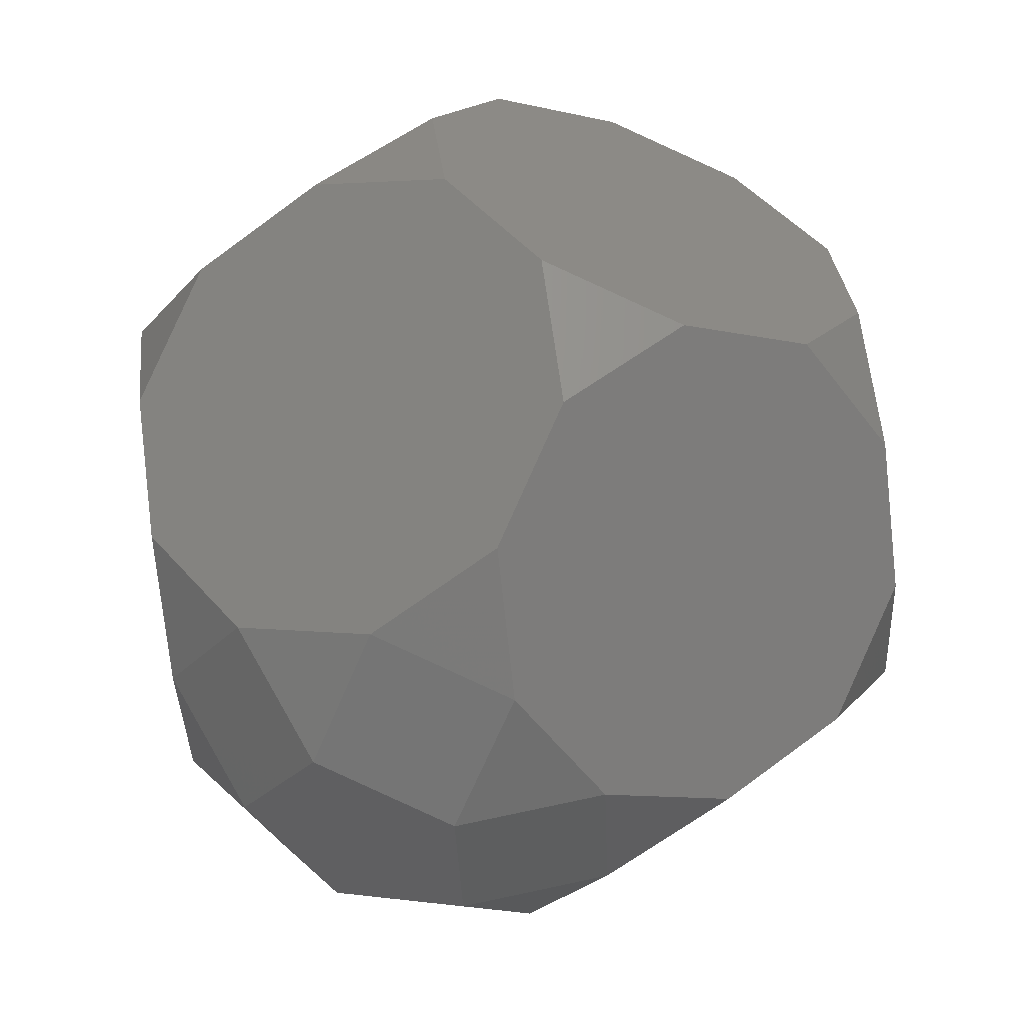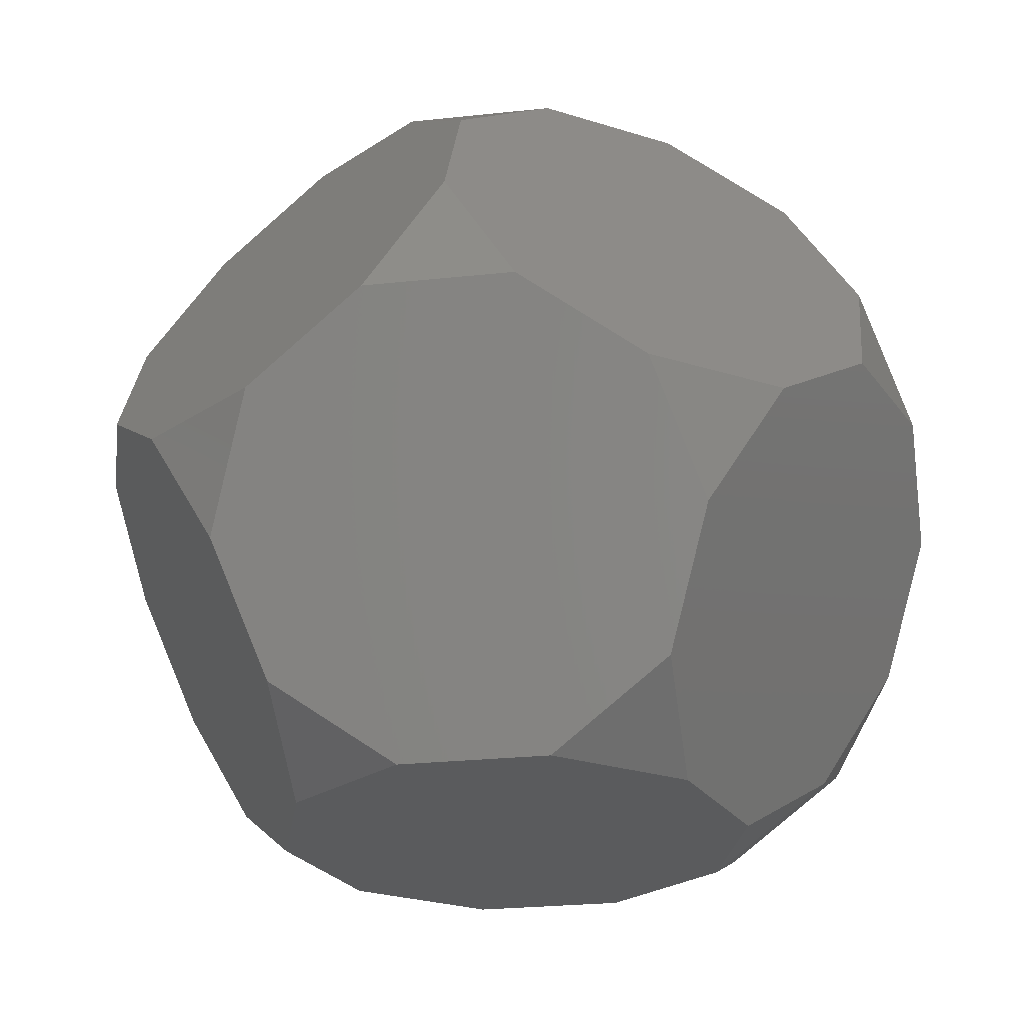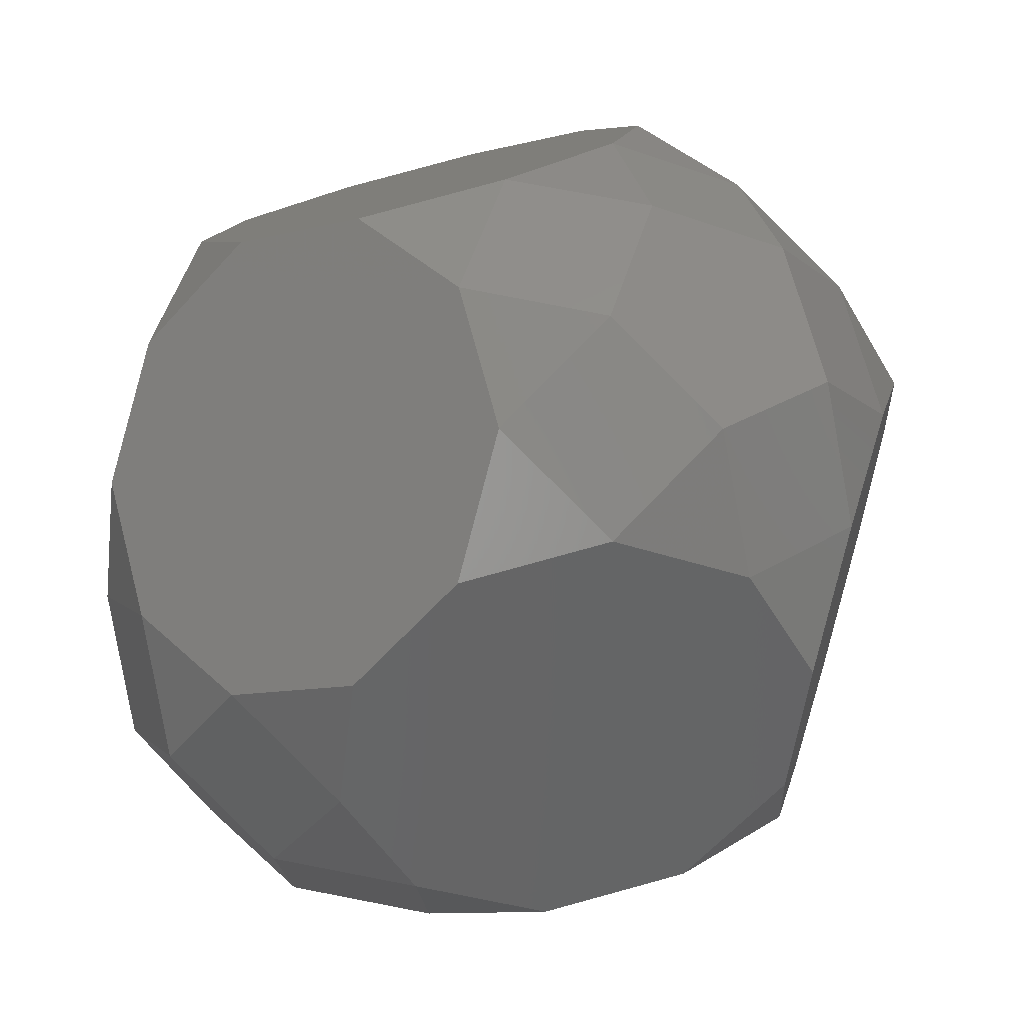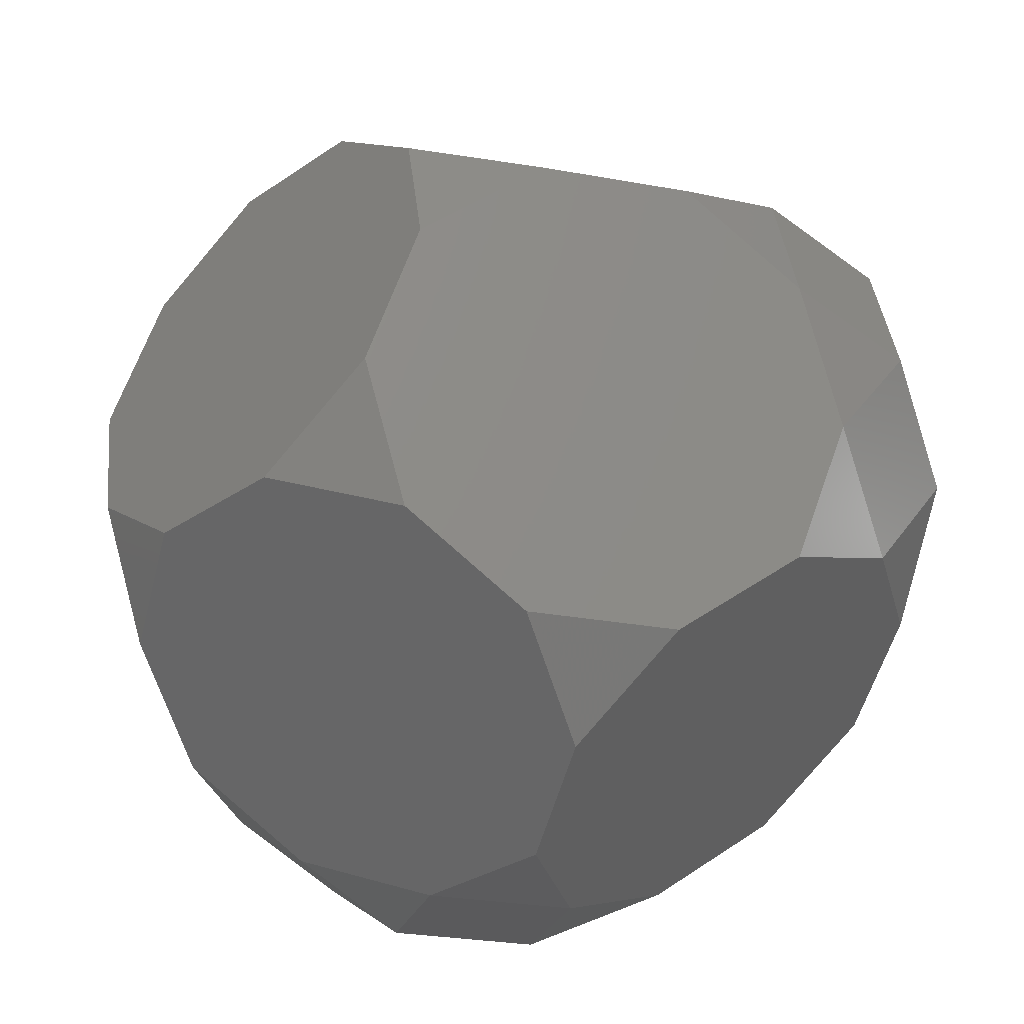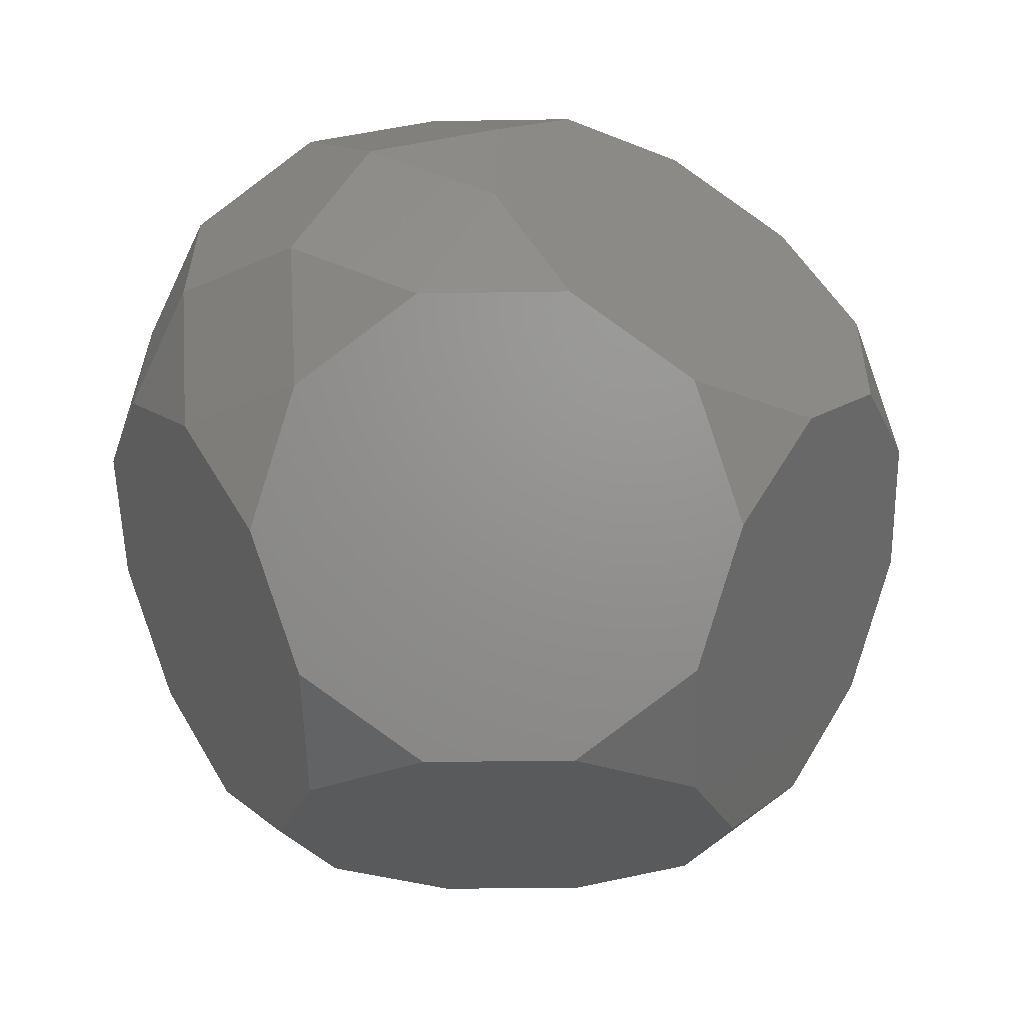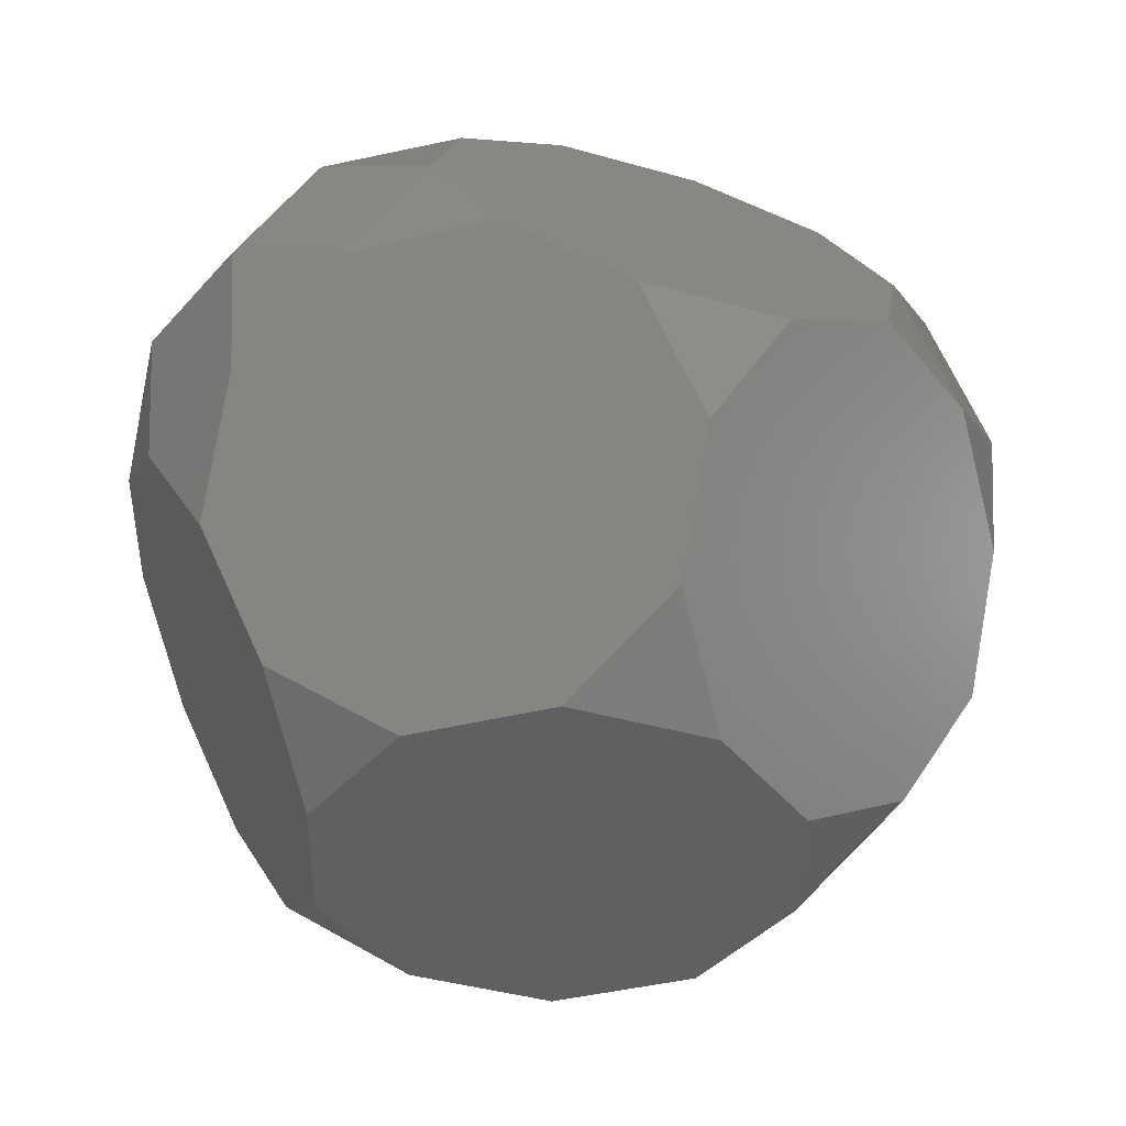
<metadata>
{"format":"stl","ext":"stl","renderer":"f3d","projection":"perspective","resolution":1024,"background":"white","views":[{"elev":68.4,"azim":-97.7,"up":"+Z"},{"elev":47.5,"azim":62.4,"up":"+Z"},{"elev":-10.2,"azim":-146.1,"up":"+Z"},{"elev":49.0,"azim":143.3,"up":"+Z"},{"elev":-24.2,"azim":-178.4,"up":"+Y"},{"elev":-40.8,"azim":-163.2,"up":"+Y"}]}
</metadata>
<code>
# stl→obj: 70 verts, 136 faces
v -38.81 -84.02 32.8
v 17.85 -84.02 51.21
v -13.47 -84.02 51.21
v 43.19 -84.02 32.8
v -48.48 -84.02 3.017
v 52.87 -84.02 3.017
v -38.81 -84.02 -26.77
v 43.19 -84.02 -26.77
v -13.47 -84.02 -45.18
v 17.85 -84.02 -45.18
v 2.192 -67.55 72.77
v -64.14 -67.55 24.57
v 2.192 -40.91 89.23
v -13.47 -14.27 94.32
v -79.8 -40.91 29.66
v -38.81 2.199 86.09
v -79.8 -14.27 46.12
v -64.14 2.199 67.68
v 17.85 -14.27 94.32
v -48.48 -40.91 -66.73
v -79.8 2.199 -40.09
v -64.14 -14.27 -61.64
v -89.48 2.199 -10.3
v -38.81 -67.55 -53.41
v -89.48 -14.27 16.34
v 43.19 -67.55 -53.41
v 43.19 -14.27 -80.05
v 52.87 -40.91 -66.73
v 17.85 2.199 -88.29
v -13.47 2.199 -88.29
v -38.81 -14.27 -80.05
v 93.86 2.199 -10.3
v 93.86 -14.27 16.34
v 84.19 2.199 -40.09
v 84.19 -40.91 29.66
v 68.53 -67.55 24.57
v 68.53 -14.27 -61.64
v 43.19 2.199 86.09
v 84.19 -14.27 46.12
v 68.53 2.199 67.68
v 43.19 71.95 32.8
v -13.47 71.95 51.21
v 17.85 71.95 51.21
v -38.81 71.95 32.8
v 52.87 71.95 3.017
v -48.48 71.95 3.017
v 43.19 71.95 -26.77
v -38.81 71.95 -26.77
v 17.85 71.95 -45.18
v -13.47 71.95 -45.18
v -38.81 55.48 59.45
v 43.19 55.48 59.45
v 52.87 28.84 72.77
v -48.48 28.84 72.77
v 84.19 28.84 -23.62
v 68.53 55.48 -18.54
v 2.192 55.48 -66.73
v -64.14 55.48 -18.54
v 2.192 28.84 -83.2
v -79.8 28.84 -23.62
v -92.16 16.93 17.21
v -66.82 60.03 25.44
v -82.48 43.57 3.886
v -66.82 43.57 52.08
v -82.48 16.93 46.99
v 44.84 16.93 -82.33
v 70.18 43.57 -47.45
v 70.18 16.93 -63.92
v 29.18 43.57 -77.24
v 44.84 60.03 -55.69
f 1 2 3
f 1 4 2
f 5 4 1
f 5 6 4
f 7 6 5
f 7 8 6
f 9 8 7
f 8 9 10
f 11 3 2
f 12 13 14
f 13 1 11
f 15 14 16
f 11 1 3
f 17 16 18
f 13 12 1
f 16 17 15
f 14 15 12
f 19 14 13
f 12 5 1
f 20 21 22
f 21 20 23
f 24 23 20
f 23 24 25
f 7 25 24
f 25 7 15
f 5 15 7
f 15 5 12
f 17 25 15
f 24 9 7
f 26 27 28
f 10 27 26
f 10 29 27
f 9 29 10
f 9 30 29
f 24 30 9
f 24 31 30
f 31 24 20
f 22 31 20
f 26 8 10
f 26 32 33
f 32 26 34
f 8 33 35
f 28 34 26
f 6 35 36
f 34 28 37
f 35 6 8
f 33 8 26
f 27 37 28
f 36 4 6
f 38 39 40
f 39 38 35
f 19 35 38
f 35 19 36
f 13 36 19
f 36 13 4
f 11 4 13
f 4 11 2
f 33 39 35
f 41 42 43
f 41 44 42
f 45 44 41
f 45 46 44
f 47 46 45
f 47 48 46
f 49 48 47
f 48 49 50
f 51 42 44
f 52 38 53
f 43 38 52
f 43 19 38
f 42 19 43
f 42 14 19
f 51 14 42
f 51 16 14
f 16 51 54
f 18 16 54
f 52 41 43
f 32 41 52
f 41 32 45
f 33 52 53
f 55 45 32
f 39 53 40
f 45 55 56
f 53 39 33
f 52 33 32
f 38 40 53
f 56 47 45
f 34 55 32
f 57 50 49
f 58 59 30
f 59 48 57
f 60 30 31
f 57 48 50
f 21 31 22
f 59 58 48
f 31 21 60
f 30 60 58
f 29 30 59
f 58 46 48
f 23 60 21
f 61 62 63
f 62 61 64
f 64 61 65
f 46 63 62
f 63 46 58
f 63 58 60
f 60 61 63
f 61 60 23
f 61 23 25
f 17 61 25
f 61 17 65
f 65 17 18
f 65 54 64
f 54 65 18
f 51 64 54
f 44 64 51
f 64 44 62
f 62 44 46
f 66 67 68
f 69 67 66
f 67 69 70
f 67 47 56
f 47 67 70
f 67 56 55
f 55 68 67
f 68 55 34
f 68 34 37
f 37 66 68
f 66 37 27
f 66 27 29
f 29 69 66
f 69 29 59
f 57 69 59
f 69 49 70
f 49 69 57
f 70 49 47

</code>
